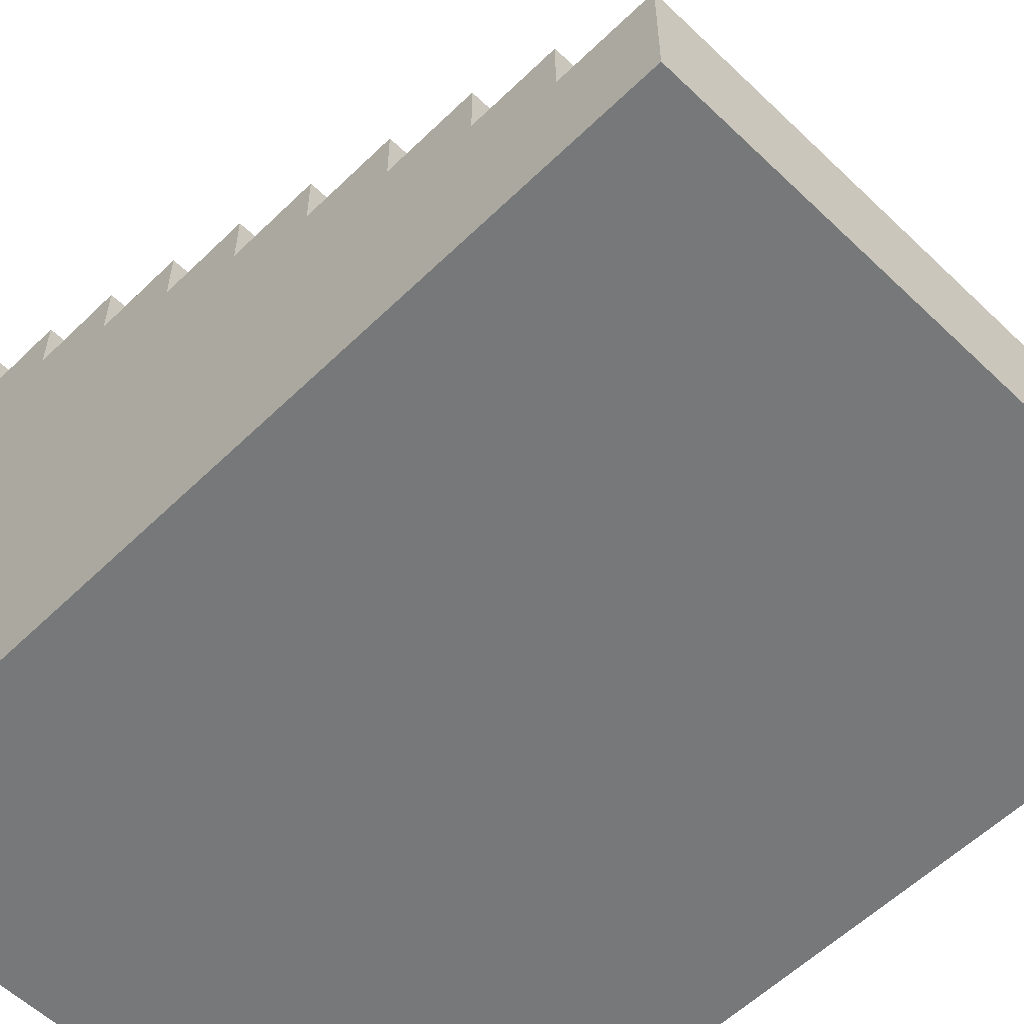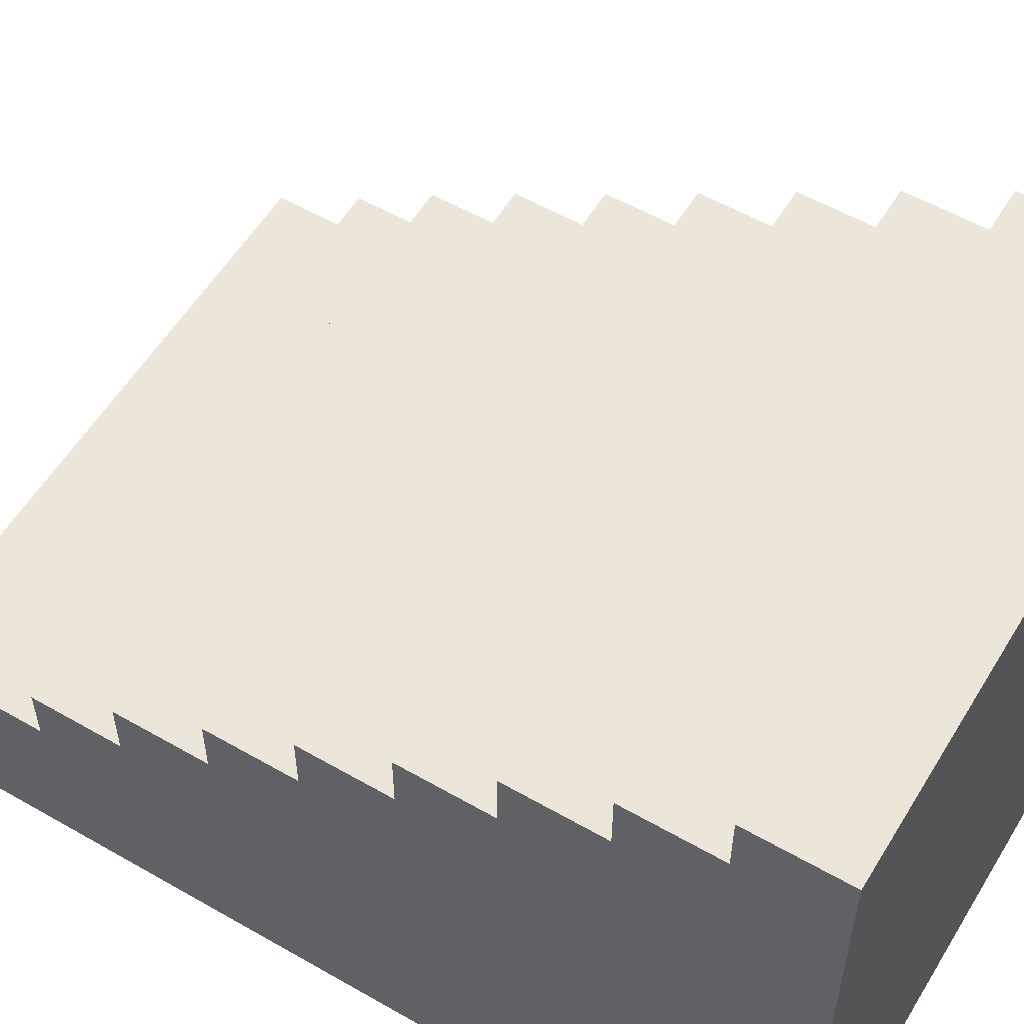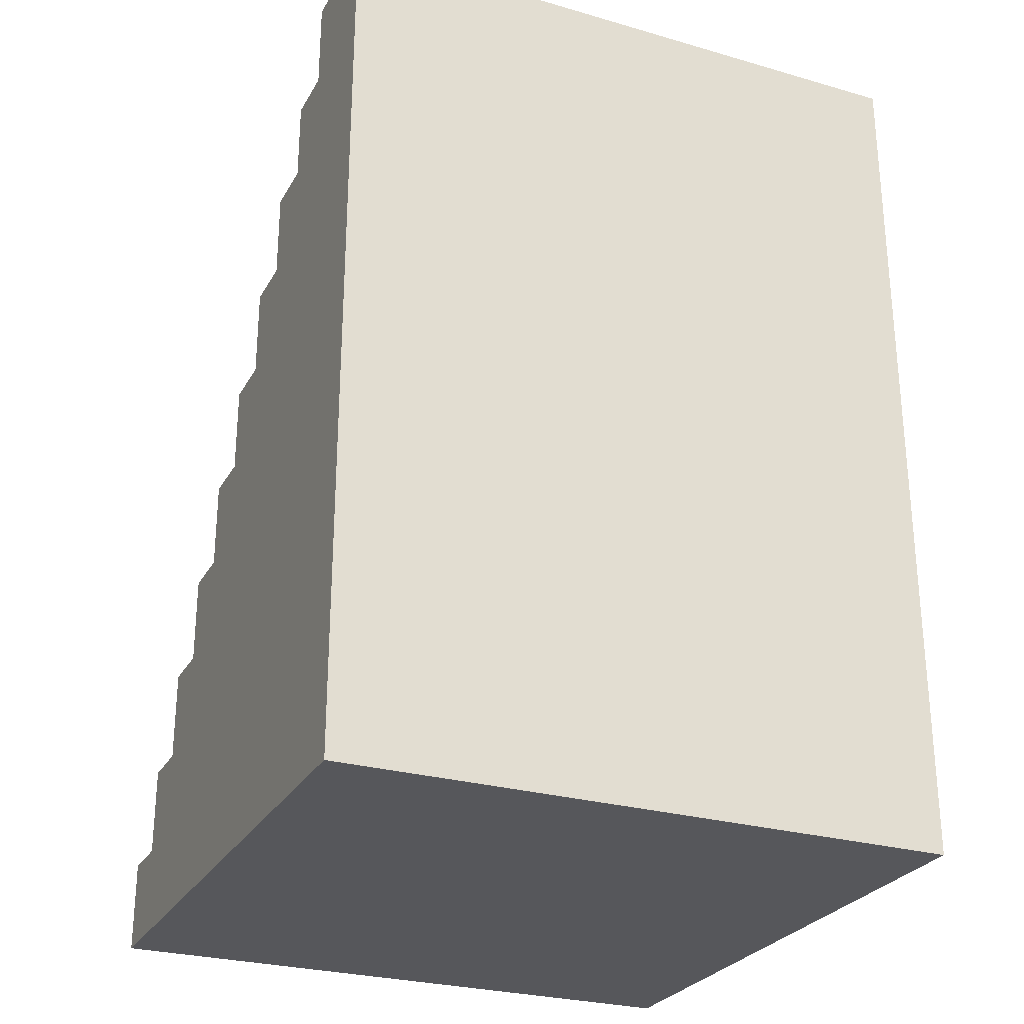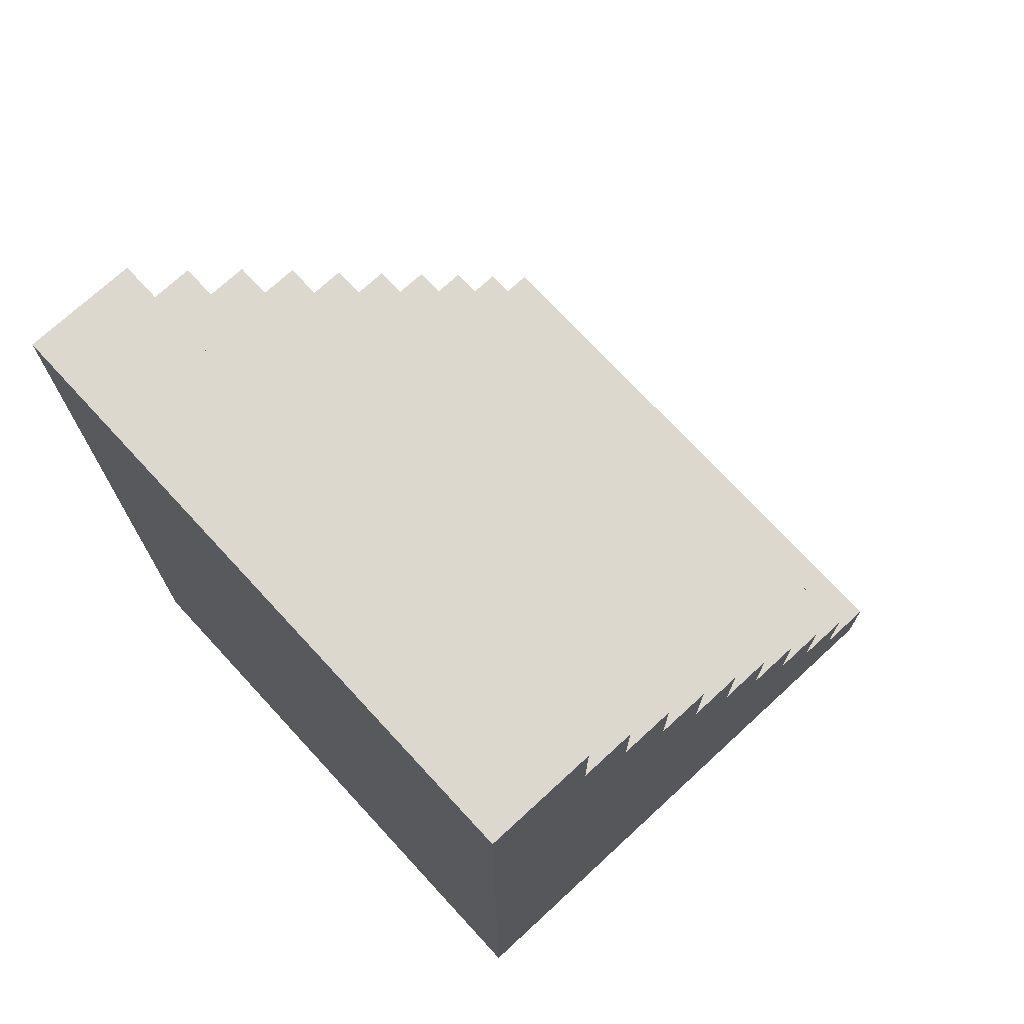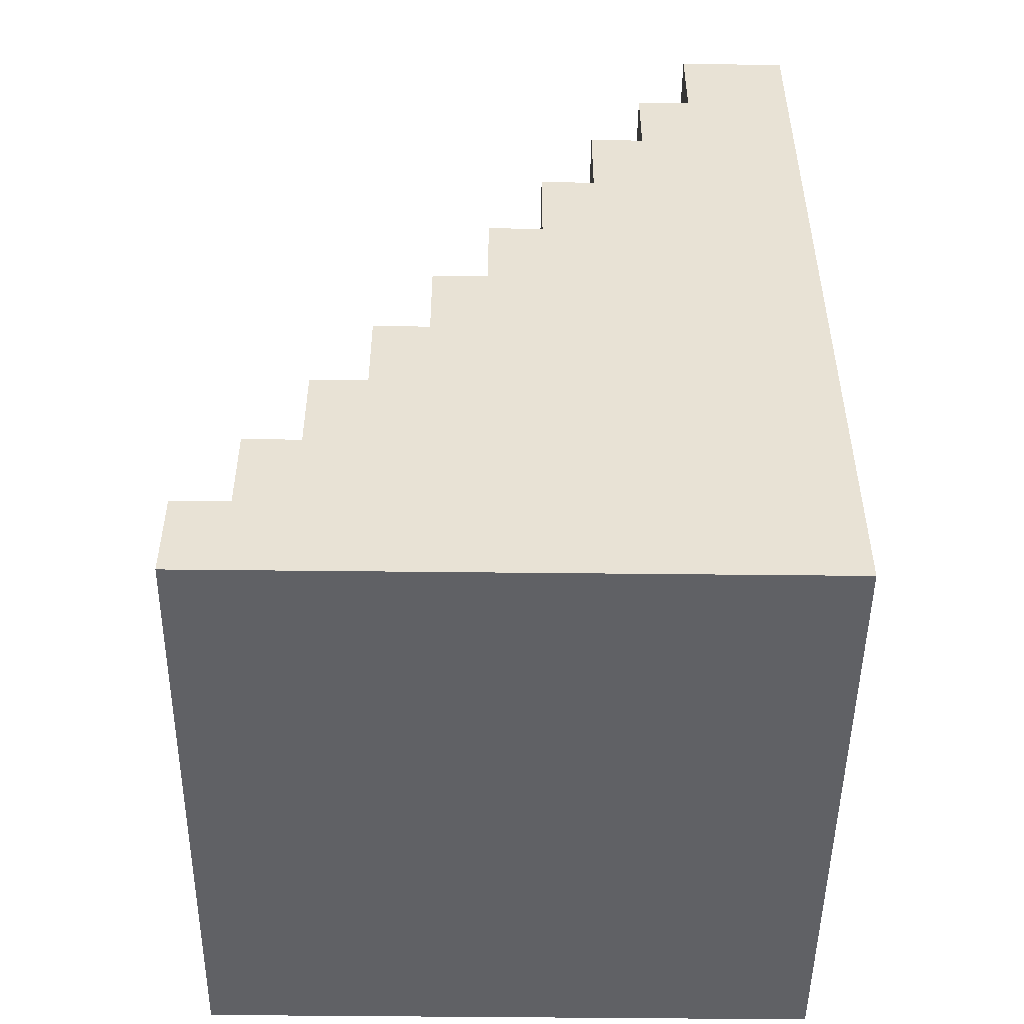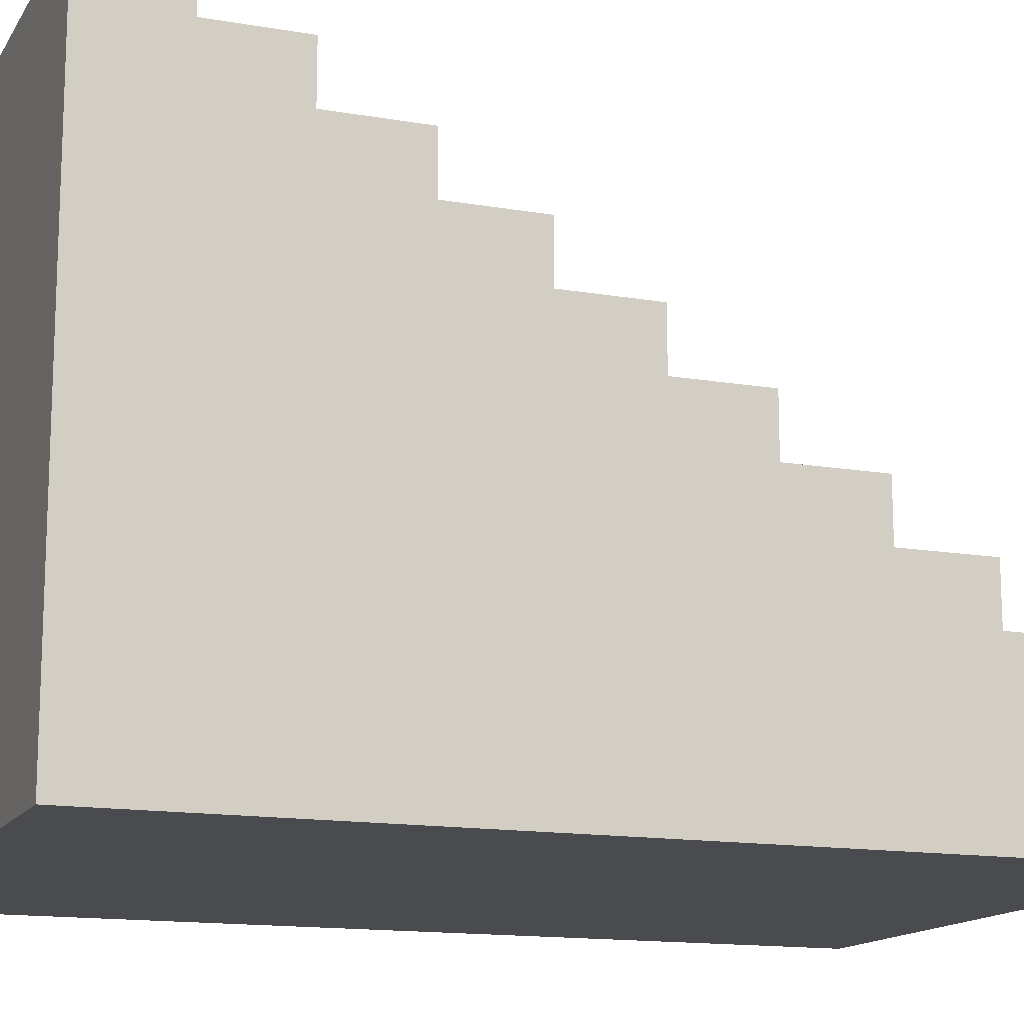
<metadata>
{"format":"obj","ext":"obj","renderer":"f3d","projection":"perspective","resolution":1024,"background":"white","views":[{"elev":-57.4,"azim":135.2,"up":"+Z"},{"elev":56.3,"azim":-59.0,"up":"+Z"},{"elev":-27.3,"azim":156.1,"up":"+Y"},{"elev":72.4,"azim":-132.7,"up":"+Y"},{"elev":-49.7,"azim":89.3,"up":"+Y"},{"elev":-14.3,"azim":69.2,"up":"+Z"}]}
</metadata>
<code>
o obj_0
v 45.53 		59.48 		66.51
v 45.53 		59.48 		68.34
v 45.53 		56.58 		68.34
v 45.53 		56.58 		70.18
v 45.53 		53.58 		70.18
v 45.53 		36 		81.19
v 45.53 		38.99 		79.36
v 45.53 		38.99 		81.19
v 25.24 		59.48 		68.34
v 45.53 		53.58 		72.01
v 25.24 		59.48 		66.51
v 45.53 		50.69 		72.01
v 25.24 		56.58 		68.34
v 45.53 		50.69 		73.85
v 45.53 		47.79 		73.85
v 25.24 		56.58 		70.18
v 45.53 		62.18 		64.67
v 45.53 		62.18 		66.51
v 25.24 		53.58 		70.18
v 45.53 		65.18 		64.67
v 45.53 		65.18 		61
v 25.24 		65.18 		61
v 25.24 		53.58 		72.01
v 25.24 		65.18 		64.67
v 45.53 		36 		61
v 25.24 		50.69 		72.01
v 25.24 		36 		61
v 25.24 		50.69 		73.85
v 25.24 		62.18 		66.51
v 25.24 		62.18 		64.67
v 25.24 		47.79 		73.85
v 25.24 		47.79 		75.69
v 25.24 		44.89 		75.69
v 25.24 		44.89 		77.52
v 25.24 		41.89 		77.52
v 45.53 		41.89 		79.36
v 25.24 		41.89 		79.36
v 25.24 		38.99 		79.36
v 45.53 		44.89 		77.52
v 25.24 		38.99 		81.19
v 45.53 		41.89 		77.52
v 25.24 		36 		81.19
v 45.53 		47.79 		75.69
v 45.53 		44.89 		75.69
g group_0_-1023739142
f 3 1 2
f 4 5 3
f 6 25 7
f 6 7 8
f 5 25 3
f 5 12 25
f 25 15 44
f 10 12 5
f 9 11 13
f 14 15 12
f 15 25 12
f 3 25 1
f 18 1 17
f 21 17 25
f 16 13 19
f 20 21 22
f 20 22 24
f 23 19 26
f 17 1 25
f 28 26 31
f 17 21 20
f 22 27 30
f 29 30 11
f 19 13 27
f 13 11 27
f 19 27 26
f 31 26 27
f 32 31 33
f 18 29 11
f 18 11 1
f 33 31 27
f 34 33 35
f 11 30 27
f 36 37 38
f 36 38 7
f 35 33 27
f 37 35 38
f 18 17 30
f 18 30 29
f 24 22 30
f 39 34 35
f 39 35 41
f 8 40 42
f 8 42 6
f 38 35 27
f 27 42 38
f 40 38 42
f 43 32 33
f 43 33 44
f 20 24 30
f 20 30 17
f 22 21 27
f 25 27 21
f 14 28 31
f 14 31 15
f 43 44 15
f 10 23 26
f 10 26 12
f 39 41 44
f 36 7 41
f 7 25 41
f 44 41 25
f 4 16 19
f 4 19 5
f 2 9 13
f 2 13 3
f 2 1 11
f 2 11 9
f 4 3 13
f 4 13 16
f 10 5 19
f 10 19 23
f 14 12 26
f 14 26 28
f 43 15 31
f 43 31 32
f 39 44 33
f 39 33 34
f 36 41 35
f 36 35 37
f 8 7 38
f 8 38 40
f 25 6 27
f 42 27 6

</code>
